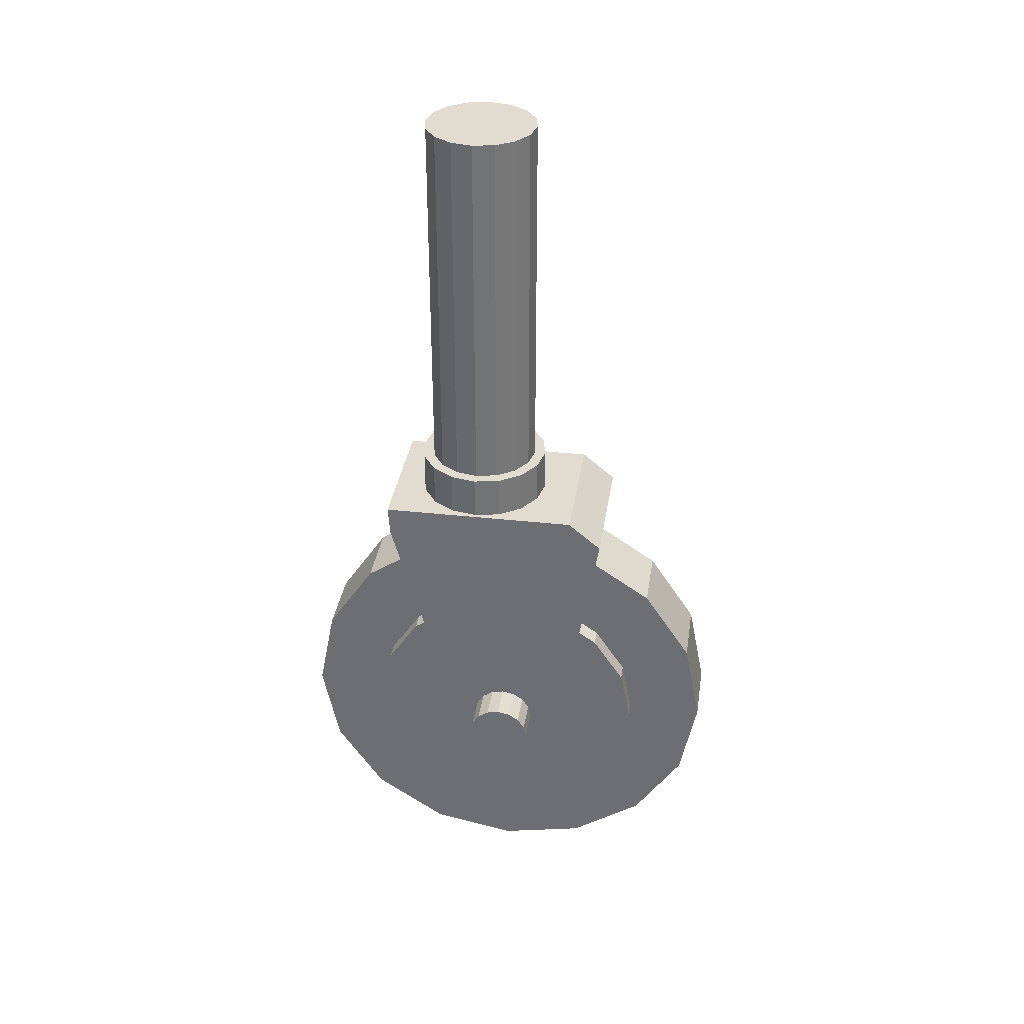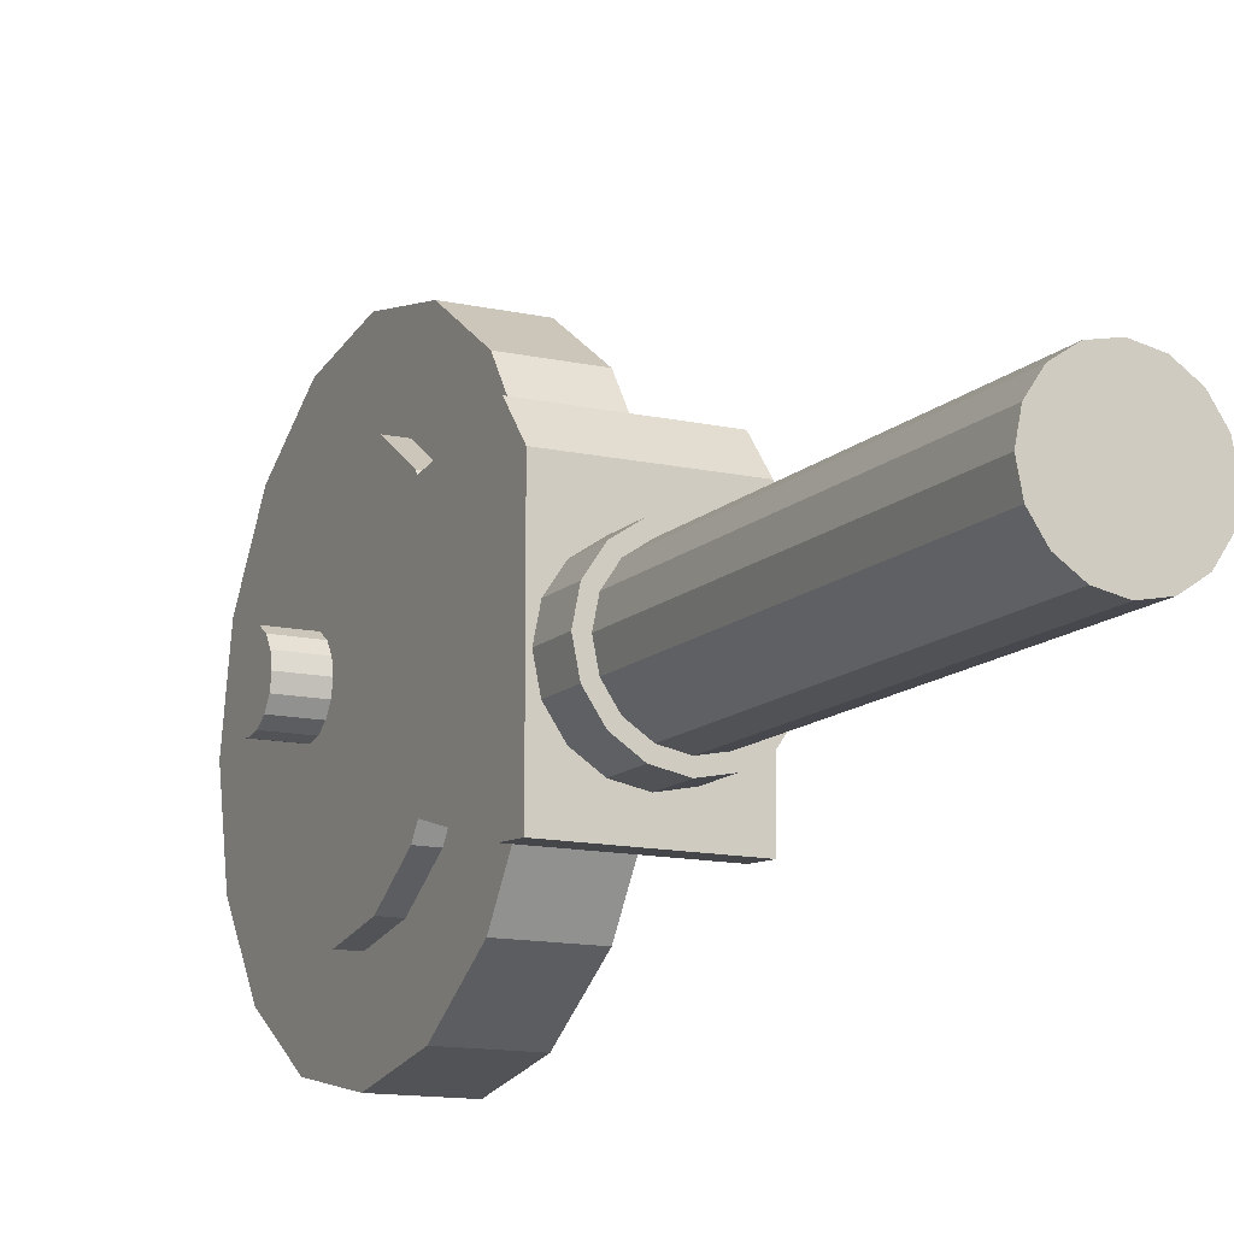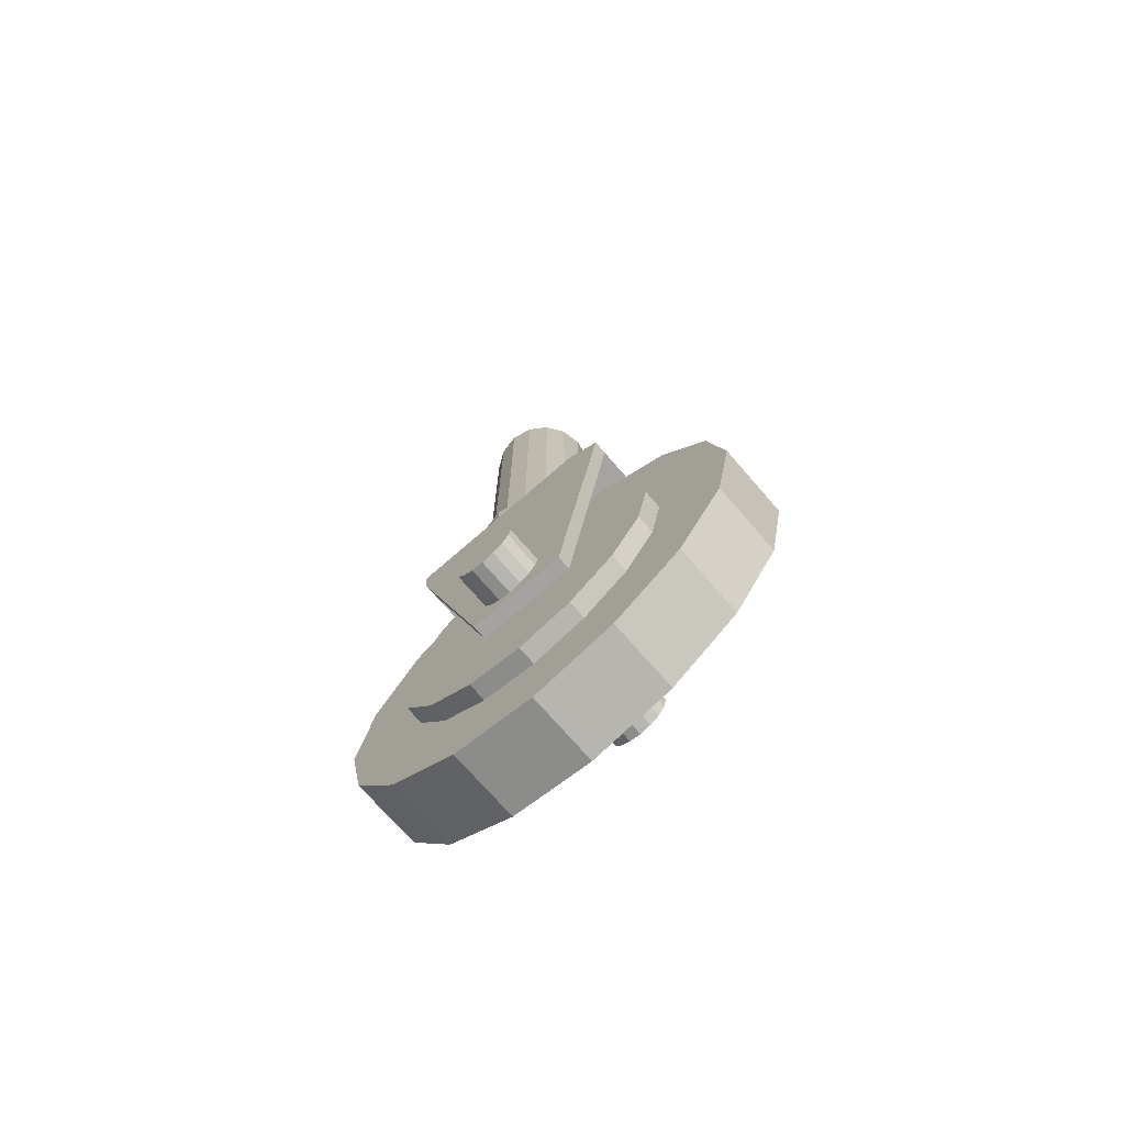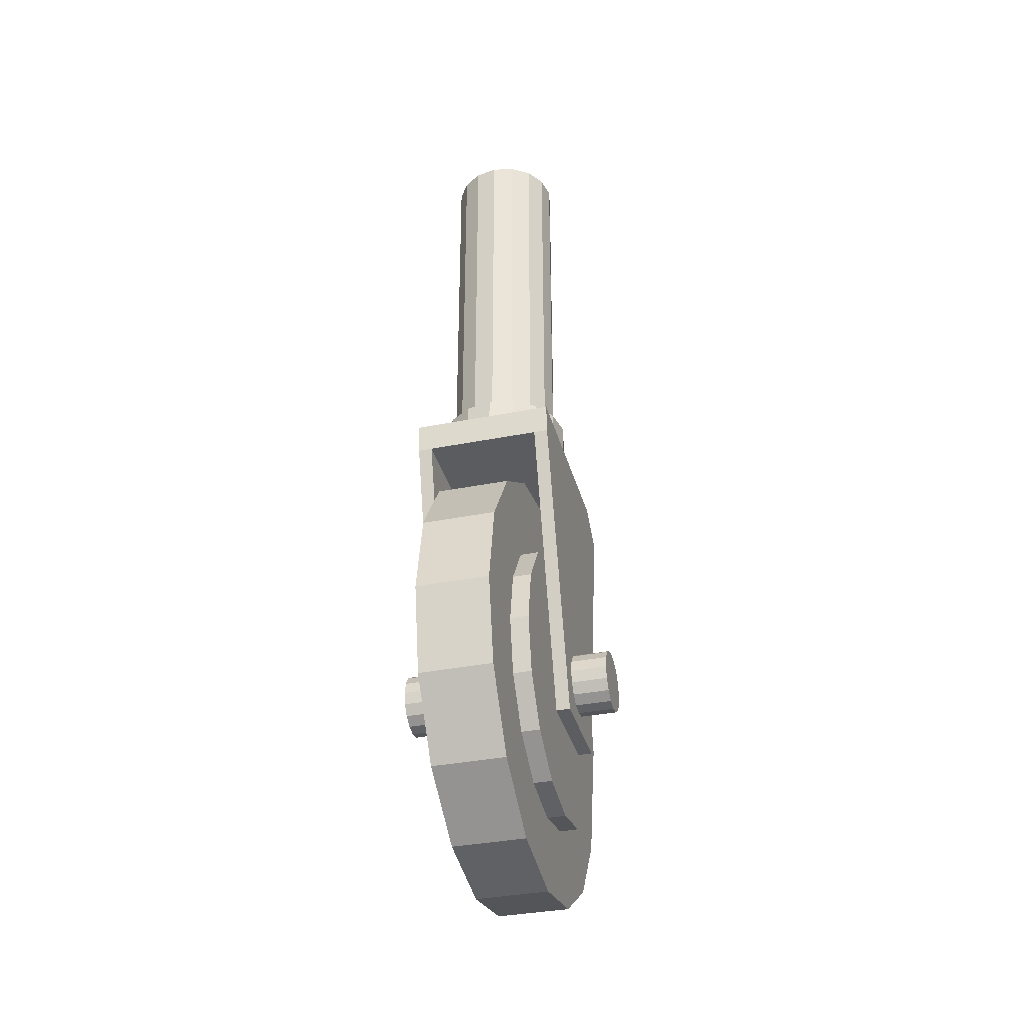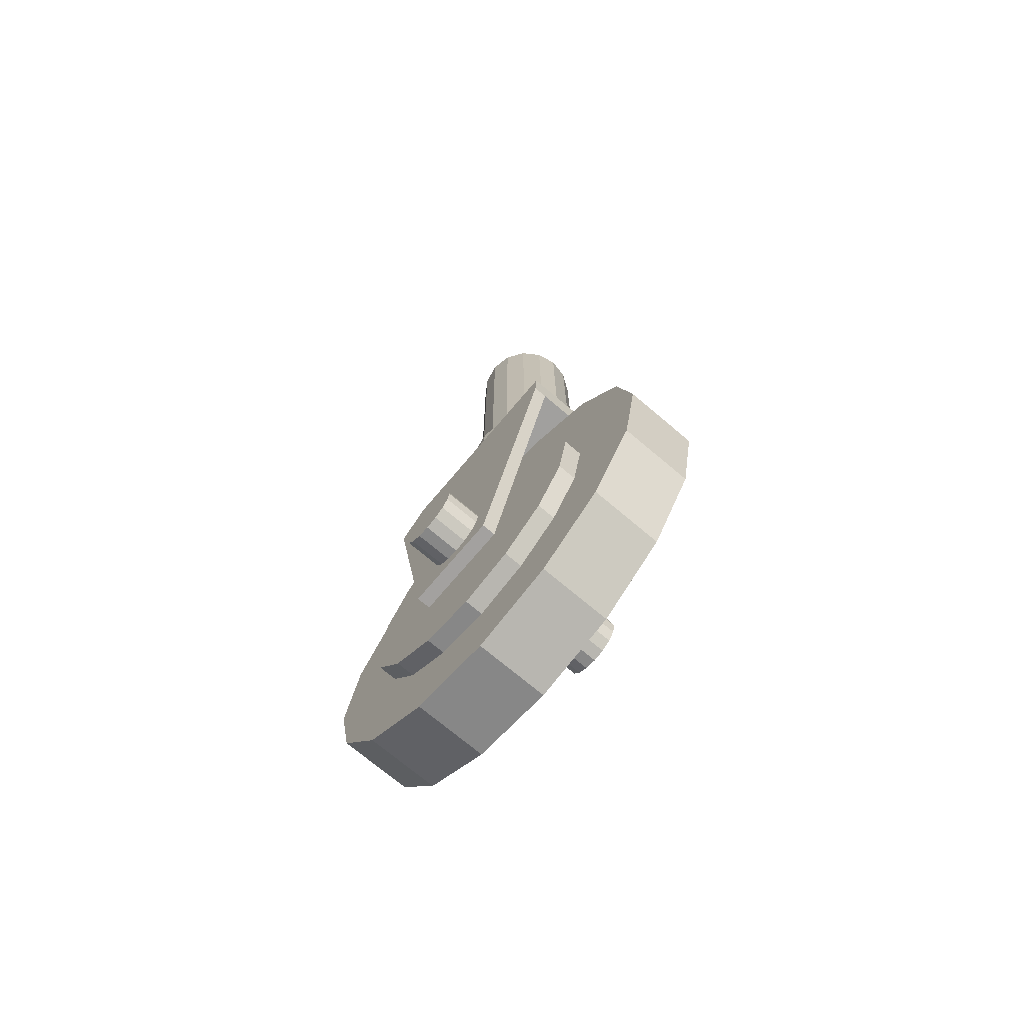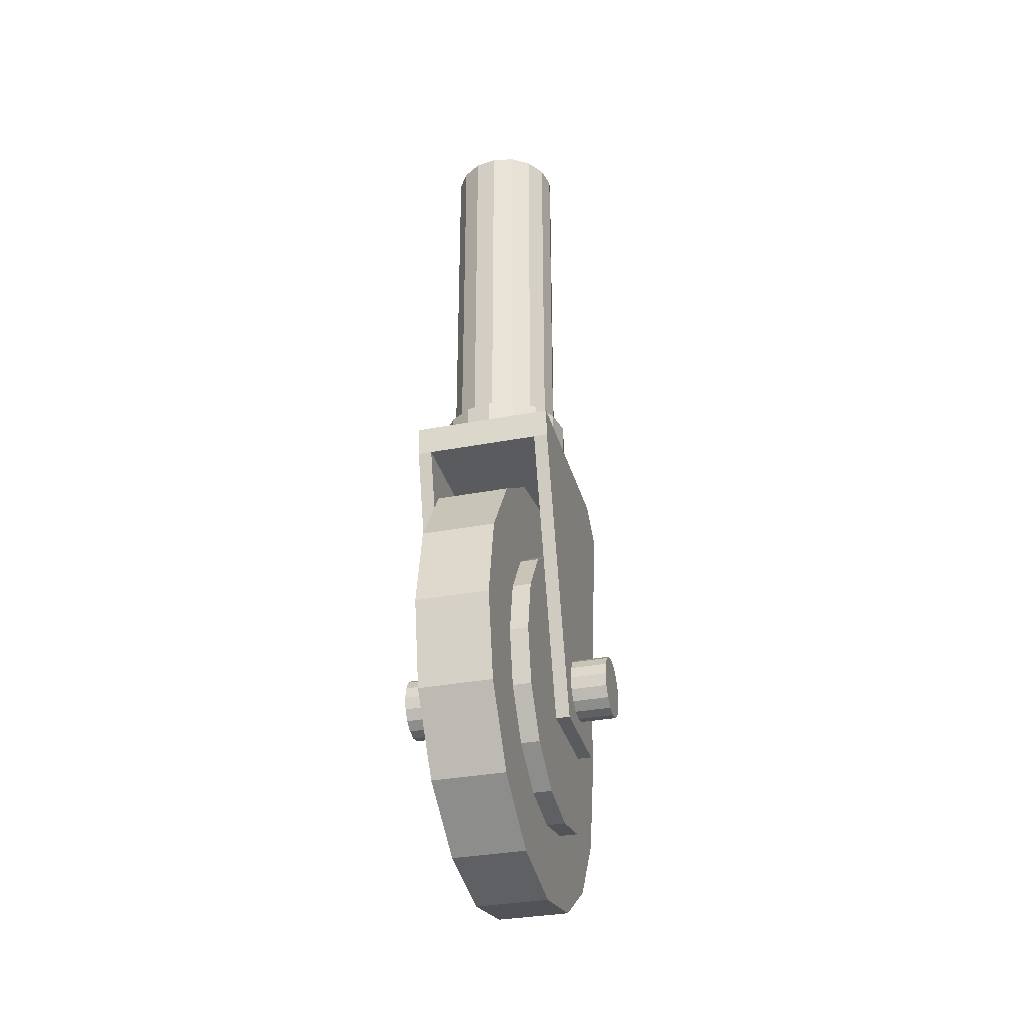
<metadata>
{"format":"obj","ext":"obj","renderer":"f3d","projection":"perspective","resolution":1024,"background":"white","views":[{"elev":34.4,"azim":-81.5,"up":"+Y"},{"elev":-12.9,"azim":152.7,"up":"+Z"},{"elev":-73.1,"azim":-49.0,"up":"+Y"},{"elev":-35.5,"azim":-165.3,"up":"+Y"},{"elev":-72.3,"azim":139.8,"up":"+Y"},{"elev":-33.0,"azim":-165.2,"up":"+Y"}]}
</metadata>
<code>
v 0.2551 -0.2198 0.2559
v 0.2551 -0.2198 -0.1841
v 0.3174 -0.2198 -0.1841
v 0.3174 -0.2198 0.2559
v 0.2551 1.222 0.3245
v 0.2551 1.222 -0.5633
v 0.3174 1.222 -0.5633
v 0.3174 1.222 0.3245
v 0.2551 1.097 0.4743
v 0.2551 1.087 -0.5548
v 0.3174 1.087 -0.5548
v 0.3174 1.097 0.4743
v -0.2551 -0.2198 0.2559
v -0.2551 -0.2198 -0.1841
v -0.3174 -0.2198 -0.1841
v -0.3174 -0.2198 0.2559
v -0.2551 1.222 0.3245
v -0.2551 1.222 -0.5633
v -0.3174 1.222 -0.5633
v -0.3174 1.222 0.3245
v -0.2551 1.097 0.4743
v -0.2551 1.087 -0.5548
v -0.3174 1.087 -0.5548
v -0.3174 1.097 0.4743
v -0.1626 0 -1
v 0.1626 0 -1
v -0.1626 -0.3827 -0.9239
v 0.1626 -0.3827 -0.9239
v -0.1626 -0.7071 -0.7071
v 0.1626 -0.7071 -0.7071
v -0.1626 -0.9239 -0.3827
v 0.1626 -0.9239 -0.3827
v -0.1626 -1 0
v 0.1626 -1 0
v -0.1626 -0.9239 0.3827
v 0.1626 -0.9239 0.3827
v -0.1626 -0.7071 0.7071
v 0.1626 -0.7071 0.7071
v -0.1626 -0.3827 0.9239
v 0.1626 -0.3827 0.9239
v -0.1626 0 1
v 0.1626 0 1
v -0.1626 0.3827 0.9239
v 0.1626 0.3827 0.9239
v -0.1626 0.7071 0.7071
v 0.1626 0.7071 0.7071
v -0.1626 0.9239 0.3827
v 0.1626 0.9239 0.3827
v -0.1626 1 0
v 0.1626 1 0
v -0.1626 0.9239 -0.3827
v 0.1626 0.9239 -0.3827
v -0.1626 0.7071 -0.7071
v 0.1626 0.7071 -0.7071
v -0.1626 0.3827 -0.9239
v 0.1626 0.3827 -0.9239
v -0.2453 0 -0.6511
v 0.2453 0 -0.6511
v -0.2453 -0.2492 -0.6015
v 0.2453 -0.2492 -0.6015
v -0.2453 -0.4604 -0.4604
v 0.2453 -0.4604 -0.4604
v -0.2453 -0.6015 -0.2492
v 0.2453 -0.6015 -0.2492
v -0.2453 -0.6511 0
v 0.2453 -0.6511 0
v -0.2453 -0.6015 0.2492
v 0.2453 -0.6015 0.2492
v -0.2453 -0.4604 0.4604
v 0.2453 -0.4604 0.4604
v -0.2453 -0.2492 0.6015
v 0.2453 -0.2492 0.6015
v -0.2453 0 0.6511
v 0.2453 0 0.6511
v -0.2453 0.2492 0.6015
v 0.2453 0.2492 0.6015
v -0.2453 0.4604 0.4604
v 0.2453 0.4604 0.4604
v -0.2453 0.6015 0.2492
v 0.2453 0.6015 0.2492
v -0.2453 0.6511 0
v 0.2453 0.6511 0
v -0.2453 0.6015 -0.2492
v 0.2453 0.6015 -0.2492
v -0.2453 0.4604 -0.4604
v 0.2453 0.4604 -0.4604
v -0.2453 0.2492 -0.6015
v 0.2453 0.2492 -0.6015
v 0 1.415 -0.4367
v 0 1.204 -0.4367
v 0 1.395 -0.3866
v 0 3.099 -0.3866
v 0.09578 1.395 -0.3676
v 0.09578 3.099 -0.3676
v 0.177 1.395 -0.3133
v 0.177 3.099 -0.3133
v 0.2312 1.395 -0.2321
v 0.2312 3.099 -0.2321
v 0.2503 1.395 -0.1363
v 0.2503 3.099 -0.1363
v 0.2312 1.395 -0.04056
v 0.2312 3.099 -0.04056
v 0.177 1.395 0.04064
v 0.177 3.099 0.04064
v 0.09578 1.395 0.0949
v 0.09578 3.099 0.0949
v 0 1.395 0.1139
v 0 3.099 0.1139
v -0.09578 1.395 0.0949
v -0.09578 3.099 0.0949
v -0.177 1.395 0.04064
v -0.177 3.099 0.04064
v -0.2312 1.395 -0.04056
v -0.2312 3.099 -0.04056
v -0.2503 1.395 -0.1363
v -0.2503 3.099 -0.1363
v -0.2312 1.395 -0.2321
v -0.2312 3.099 -0.2321
v -0.177 1.395 -0.3133
v -0.177 3.099 -0.3133
v -0.09578 1.395 -0.3676
v -0.09578 3.099 -0.3676
v 0.1149 1.204 -0.4138
v 0.1149 1.415 -0.4138
v 0.2124 1.204 -0.3487
v 0.2124 1.415 -0.3487
v 0.2775 1.204 -0.2513
v 0.2775 1.415 -0.2513
v 0.3003 1.204 -0.1363
v 0.3003 1.415 -0.1363
v 0.2775 1.204 -0.02141
v 0.2775 1.415 -0.02141
v 0.2124 1.204 0.07603
v 0.2124 1.415 0.07603
v 0.1149 1.204 0.1411
v 0.1149 1.415 0.1411
v 0 1.204 0.164
v 0 1.415 0.164
v -0.1149 1.204 0.1411
v -0.1149 1.415 0.1411
v -0.2124 1.204 0.07603
v -0.2124 1.415 0.07603
v -0.2775 1.204 -0.02141
v -0.2775 1.415 -0.02141
v -0.3003 1.204 -0.1363
v -0.3003 1.415 -0.1363
v -0.2775 1.204 -0.2513
v -0.2775 1.415 -0.2513
v -0.2124 1.204 -0.3487
v -0.2124 1.415 -0.3487
v -0.1149 1.204 -0.4138
v -0.1149 1.415 -0.4138
v 0.4803 0 -0.143
v -0.4803 0 -0.143
v 0.4803 0.05472 -0.1321
v -0.4803 0.05472 -0.1321
v 0.4803 0.1011 -0.1011
v -0.4803 0.1011 -0.1011
v 0.4803 0.1321 -0.05472
v -0.4803 0.1321 -0.05472
v 0.4803 0.143 0
v -0.4803 0.143 0
v 0.4803 0.1321 0.05472
v -0.4803 0.1321 0.05472
v 0.4803 0.1011 0.1011
v -0.4803 0.1011 0.1011
v 0.4803 0.05472 0.1321
v -0.4803 0.05472 0.1321
v 0.4803 0 0.143
v -0.4803 0 0.143
v 0.4803 -0.05472 0.1321
v -0.4803 -0.05472 0.1321
v 0.4803 -0.1011 0.1011
v -0.4803 -0.1011 0.1011
v 0.4803 -0.1321 0.05472
v -0.4803 -0.1321 0.05472
v 0.4803 -0.143 0
v -0.4803 -0.143 0
v 0.4803 -0.1321 -0.05472
v -0.4803 -0.1321 -0.05472
v 0.4803 -0.1011 -0.1011
v -0.4803 -0.1011 -0.1011
v 0.4803 -0.05472 -0.1321
v -0.4803 -0.05472 -0.1321
f 9 10 2 1
f 10 11 3 2
f 11 12 4 3
f 12 9 1 4
f 1 2 3 4
f 8 7 6 5
f 6 7 11 10
f 7 8 12 11
f 8 5 9 12
f 5 17 21 9
f 9 21 22 10
f 21 13 14 22
f 22 14 15 23
f 23 15 16 24
f 24 16 13 21
f 13 16 15 14
f 20 17 18 19
f 18 22 23 19
f 19 23 24 20
f 20 24 21 17
f 6 18 17 5
f 10 22 18 6
f 25 26 28 27
f 27 28 30 29
f 29 30 32 31
f 31 32 34 33
f 33 34 36 35
f 35 36 38 37
f 37 38 40 39
f 39 40 42 41
f 41 42 44 43
f 43 44 46 45
f 45 46 48 47
f 47 48 50 49
f 49 50 52 51
f 51 52 54 53
f 28 26 56 54 52 50 48 46 44 42 40 38 36 34 32 30
f 55 56 26 25
f 53 54 56 55
f 25 27 29 31 33 35 37 39 41 43 45 47 49 51 53 55
f 57 58 60 59
f 59 60 62 61
f 61 62 64 63
f 63 64 66 65
f 65 66 68 67
f 67 68 70 69
f 69 70 72 71
f 71 72 74 73
f 73 74 76 75
f 75 76 78 77
f 77 78 80 79
f 79 80 82 81
f 81 82 84 83
f 83 84 86 85
f 60 58 88 86 84 82 80 78 76 74 72 70 68 66 64 62
f 87 88 58 57
f 85 86 88 87
f 57 59 61 63 65 67 69 71 73 75 77 79 81 83 85 87
f 124 89 152 150 148 146 144 142 140 138 136 134 132 130 128 126
f 91 92 94 93
f 147 148 150 149
f 93 94 96 95
f 145 146 148 147
f 95 96 98 97
f 143 144 146 145
f 97 98 100 99
f 141 142 144 143
f 99 100 102 101
f 139 140 142 141
f 101 102 104 103
f 137 138 140 139
f 103 104 106 105
f 135 136 138 137
f 105 106 108 107
f 133 134 136 135
f 107 108 110 109
f 131 132 134 133
f 109 110 112 111
f 129 130 132 131
f 111 112 114 113
f 127 128 130 129
f 113 114 116 115
f 125 126 128 127
f 115 116 118 117
f 149 150 152 151
f 123 124 126 125
f 117 118 120 119
f 94 92 122 120 118 116 114 112 110 108 106 104 102 100 98 96
f 121 122 92 91
f 119 120 122 121
f 151 152 89 90
f 90 89 124 123
f 153 154 156 155
f 155 156 158 157
f 157 158 160 159
f 159 160 162 161
f 161 162 164 163
f 163 164 166 165
f 165 166 168 167
f 167 168 170 169
f 169 170 172 171
f 171 172 174 173
f 173 174 176 175
f 175 176 178 177
f 177 178 180 179
f 179 180 182 181
f 156 154 184 182 180 178 176 174 172 170 168 166 164 162 160 158
f 183 184 154 153
f 181 182 184 183
f 153 155 157 159 161 163 165 167 169 171 173 175 177 179 181 183

</code>
